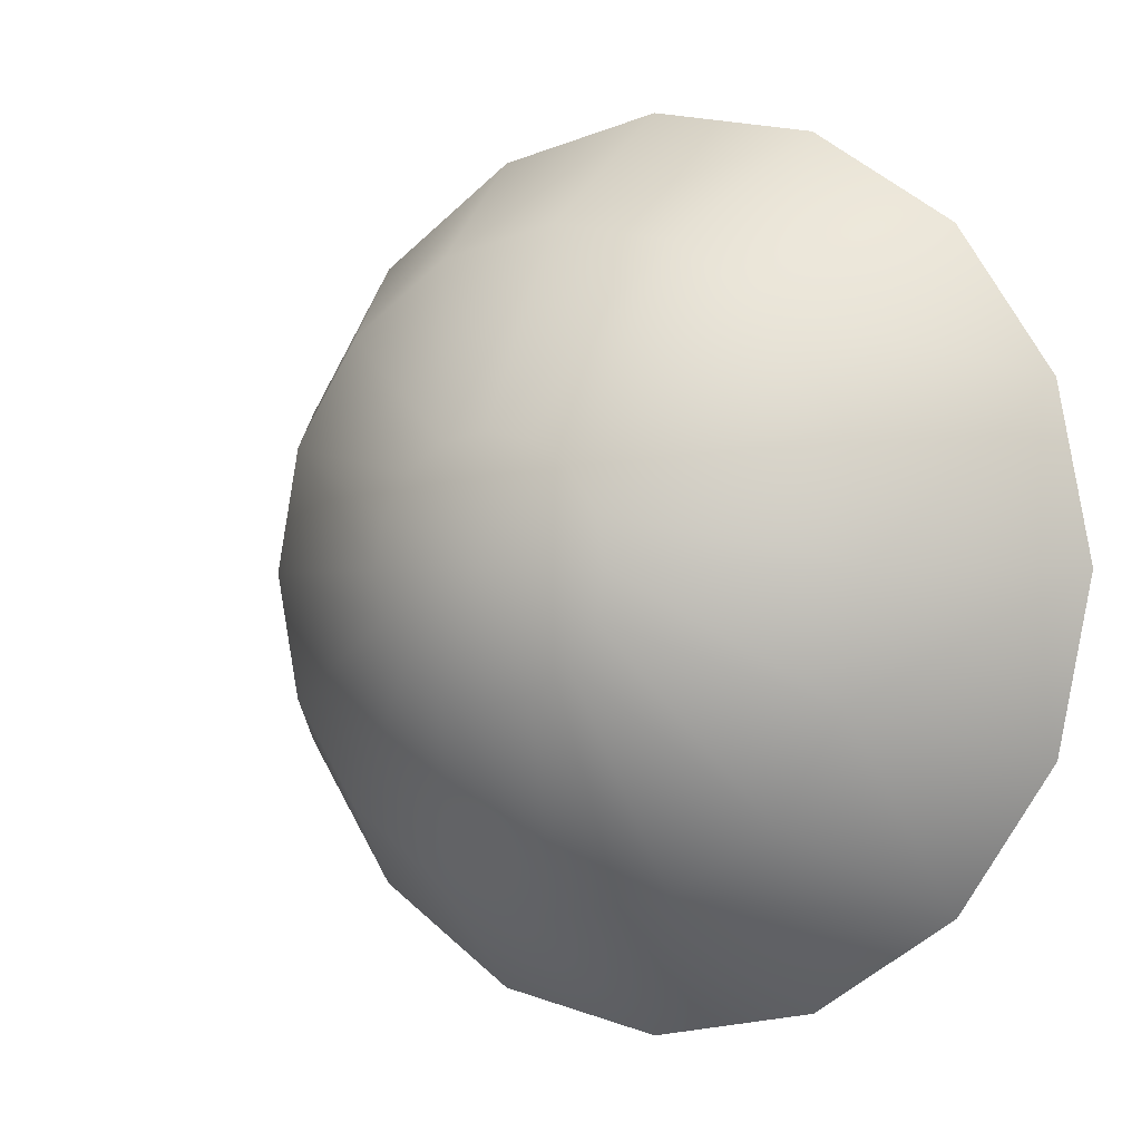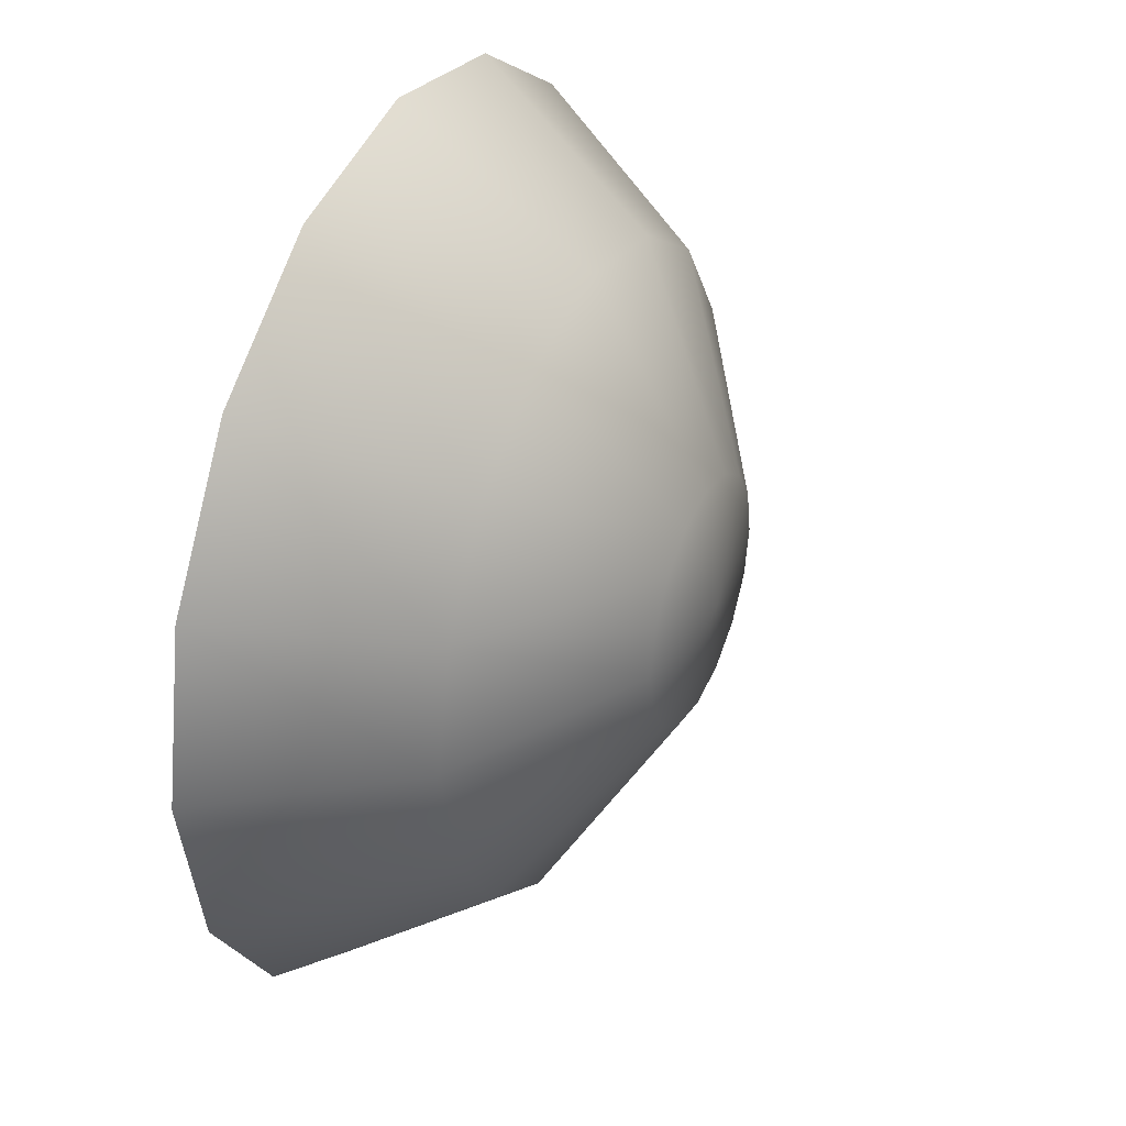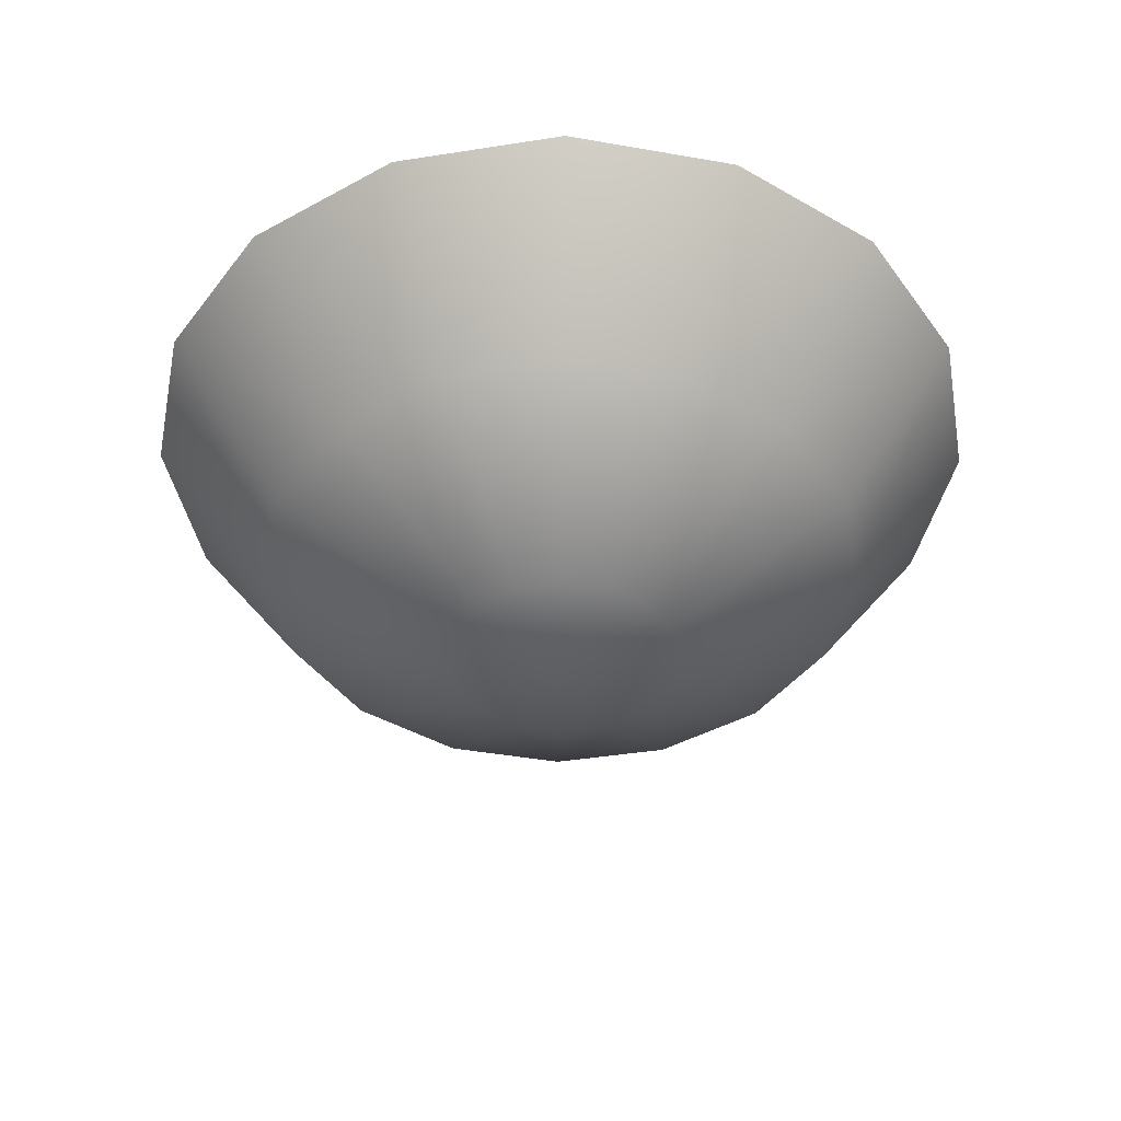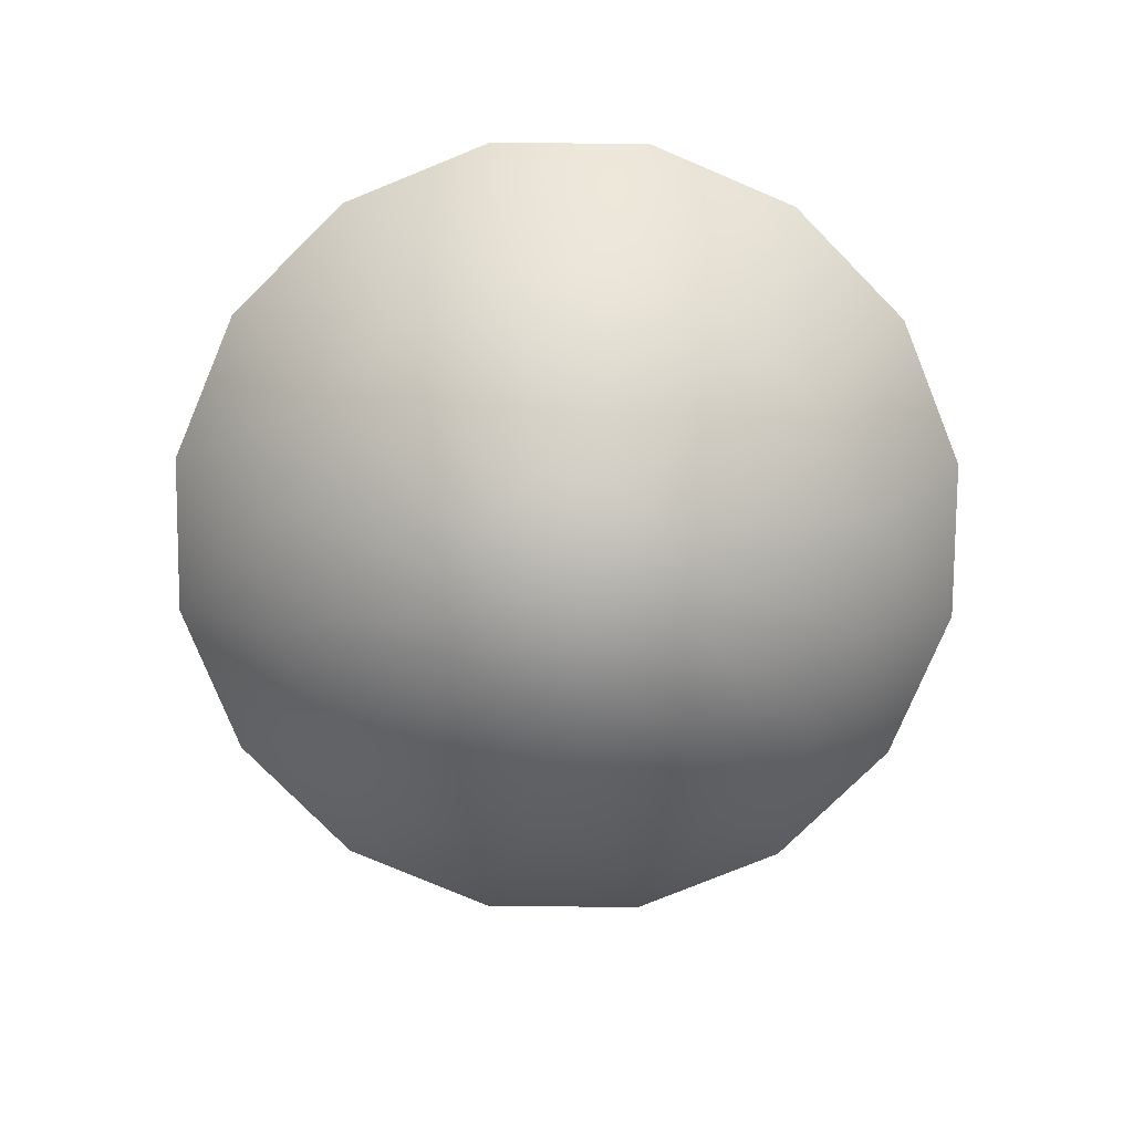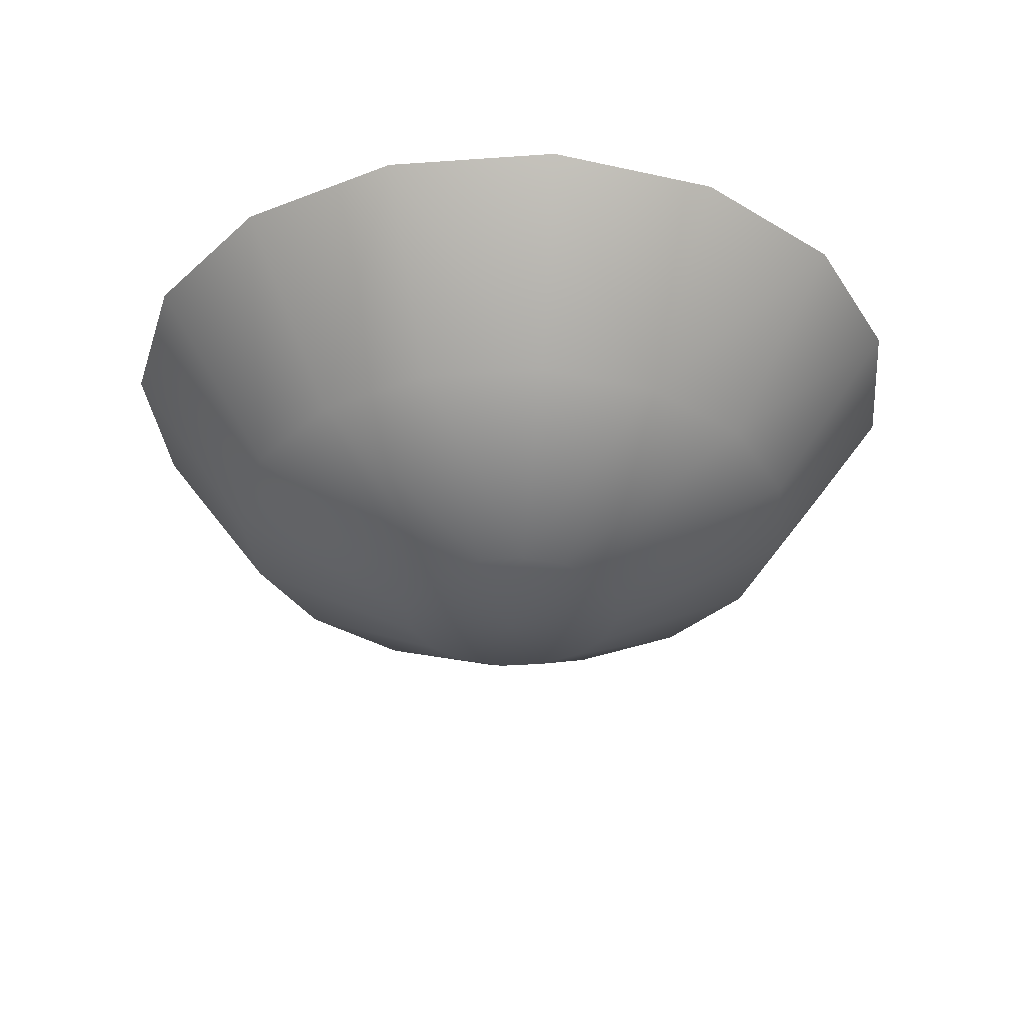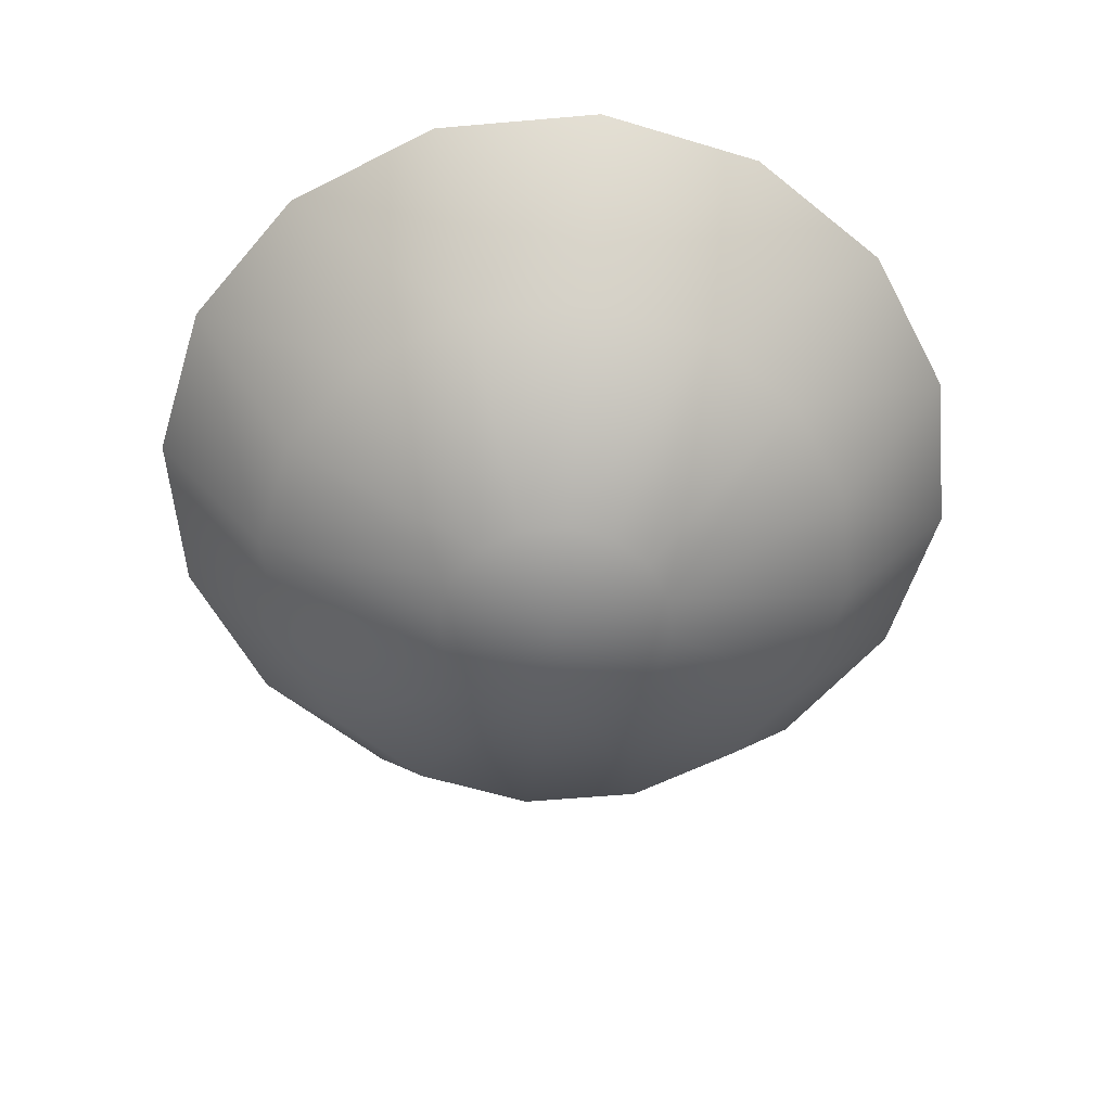
<metadata>
{"format":"obj","ext":"obj","renderer":"f3d","projection":"perspective","resolution":1024,"background":"white","views":[{"elev":-1.0,"azim":31.8,"up":"+Z"},{"elev":36.7,"azim":-65.7,"up":"+Z"},{"elev":-42.4,"azim":134.4,"up":"+Y"},{"elev":-78.0,"azim":168.3,"up":"+Y"},{"elev":-33.3,"azim":-140.7,"up":"+Y"},{"elev":-57.9,"azim":-96.1,"up":"+Y"}]}
</metadata>
<code>
v -0.5239 3.69 -2.031
v -0.5248 3.69 -2.027
v -0.5314 3.686 -2.03
v -0.5204 3.696 -2.025
v -0.5273 3.69 -2.023
v -0.5324 3.686 -2.028
v -0.5239 3.696 -2.02
v -0.5311 3.69 -2.021
v -0.5338 3.686 -2.027
v -0.5293 3.696 -2.016
v -0.5355 3.69 -2.02
v -0.5355 3.686 -2.027
v -0.5355 3.696 -2.015
v -0.54 3.69 -2.021
v -0.5372 3.686 -2.027
v -0.5418 3.696 -2.016
v -0.5437 3.69 -2.023
v -0.5387 3.686 -2.028
v -0.5471 3.696 -2.02
v -0.5462 3.69 -2.027
v -0.5396 3.686 -2.03
v -0.5506 3.696 -2.025
v -0.5471 3.69 -2.031
v -0.54 3.686 -2.031
v -0.5519 3.696 -2.031
v -0.5462 3.69 -2.036
v -0.5396 3.686 -2.033
v -0.5506 3.696 -2.038
v -0.5437 3.69 -2.04
v -0.5387 3.686 -2.035
v -0.5471 3.696 -2.043
v -0.54 3.69 -2.042
v -0.5372 3.686 -2.036
v -0.5418 3.696 -2.047
v -0.5355 3.69 -2.043
v -0.5355 3.686 -2.036
v -0.5355 3.696 -2.048
v -0.5311 3.69 -2.042
v -0.5338 3.686 -2.036
v -0.5293 3.696 -2.047
v -0.5273 3.69 -2.04
v -0.5324 3.686 -2.035
v -0.5239 3.696 -2.043
v -0.5248 3.69 -2.036
v -0.5314 3.686 -2.033
v -0.5311 3.686 -2.031
v -0.5355 3.685 -2.031
v -0.5192 3.696 -2.031
v -0.5204 3.696 -2.038
f 1 2 3
f 4 2 1
f 2 5 6
f 4 7 5
f 8 9 6
f 10 8 5
f 8 11 12
f 10 13 11
f 11 14 15
f 13 16 14
f 17 18 15
f 16 19 17
f 20 21 18
f 19 22 20
f 20 23 24
f 22 25 23
f 23 26 27
f 25 28 26
f 26 29 30
f 31 29 26
f 32 33 30
f 34 32 29
f 35 36 33
f 34 37 35
f 35 38 39
f 37 40 38
f 38 41 42
f 43 41 38
f 41 44 45
f 45 46 47
f 48 1 44
f 44 1 46
f 46 3 47
f 3 6 47
f 6 9 47
f 9 12 47
f 12 15 47
f 15 18 47
f 18 21 47
f 21 24 47
f 24 27 47
f 27 30 47
f 30 33 47
f 33 36 47
f 36 39 47
f 39 42 47
f 42 45 47
f 43 49 44
f 46 1 3
f 48 4 1
f 3 2 6
f 2 4 5
f 5 8 6
f 7 10 5
f 9 8 12
f 8 10 11
f 12 11 15
f 11 13 14
f 14 17 15
f 14 16 17
f 17 20 18
f 17 19 20
f 21 20 24
f 20 22 23
f 24 23 27
f 23 25 26
f 27 26 30
f 28 31 26
f 29 32 30
f 31 34 29
f 32 35 33
f 32 34 35
f 36 35 39
f 35 37 38
f 39 38 42
f 40 43 38
f 42 41 45
f 49 48 44
f 45 44 46
f 41 43 44

</code>
